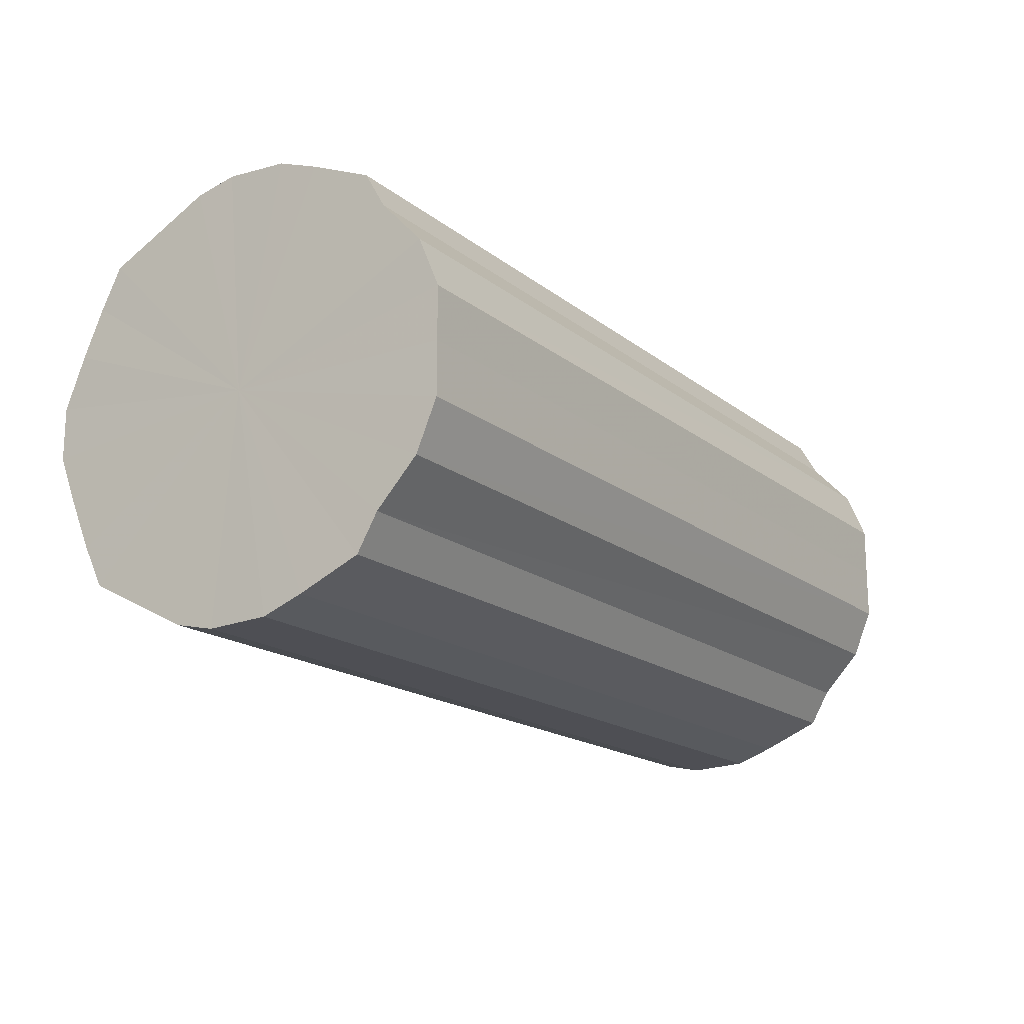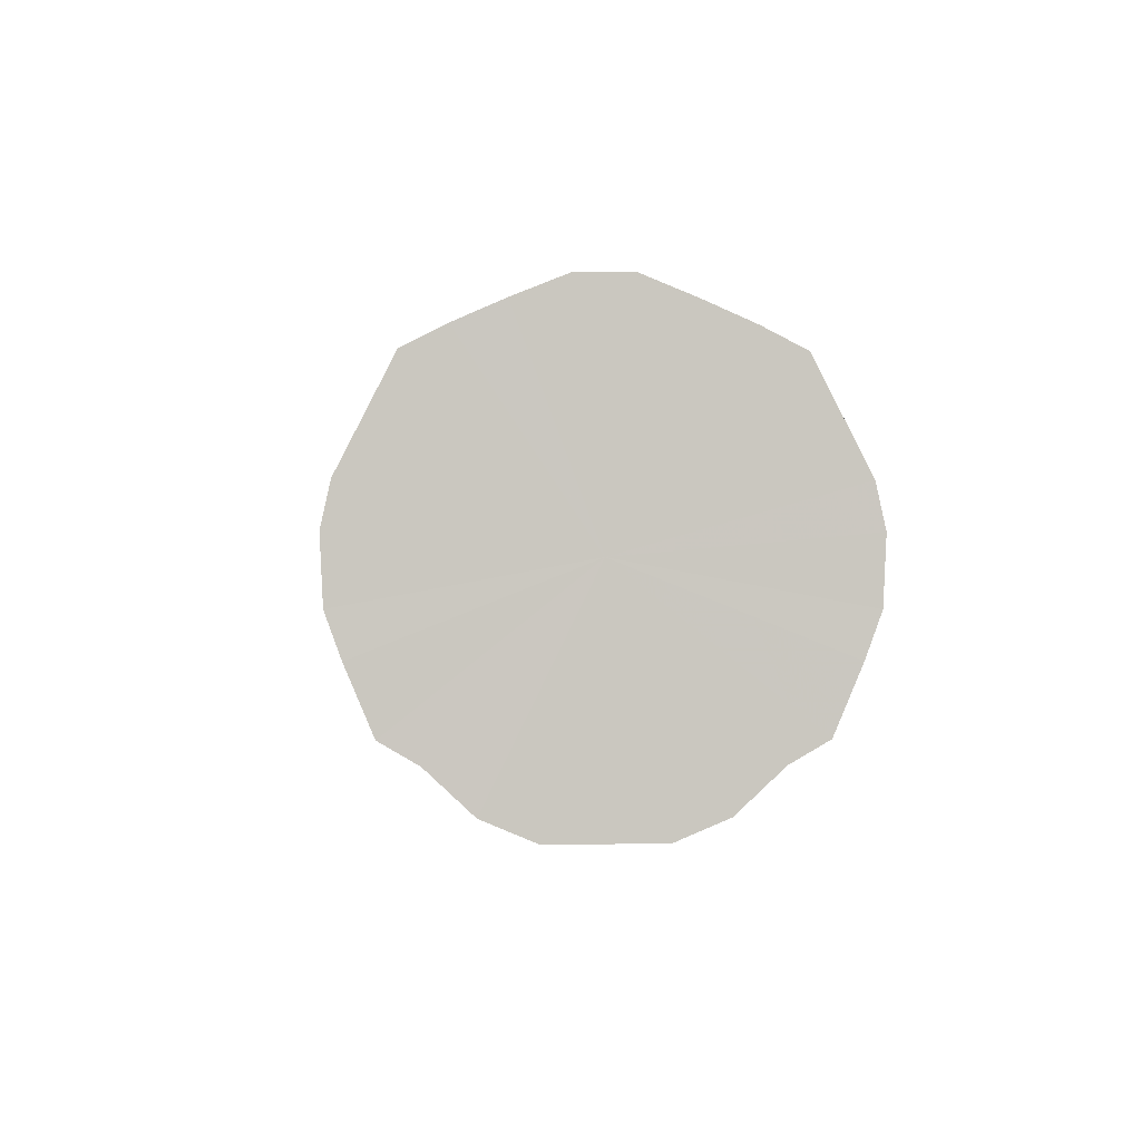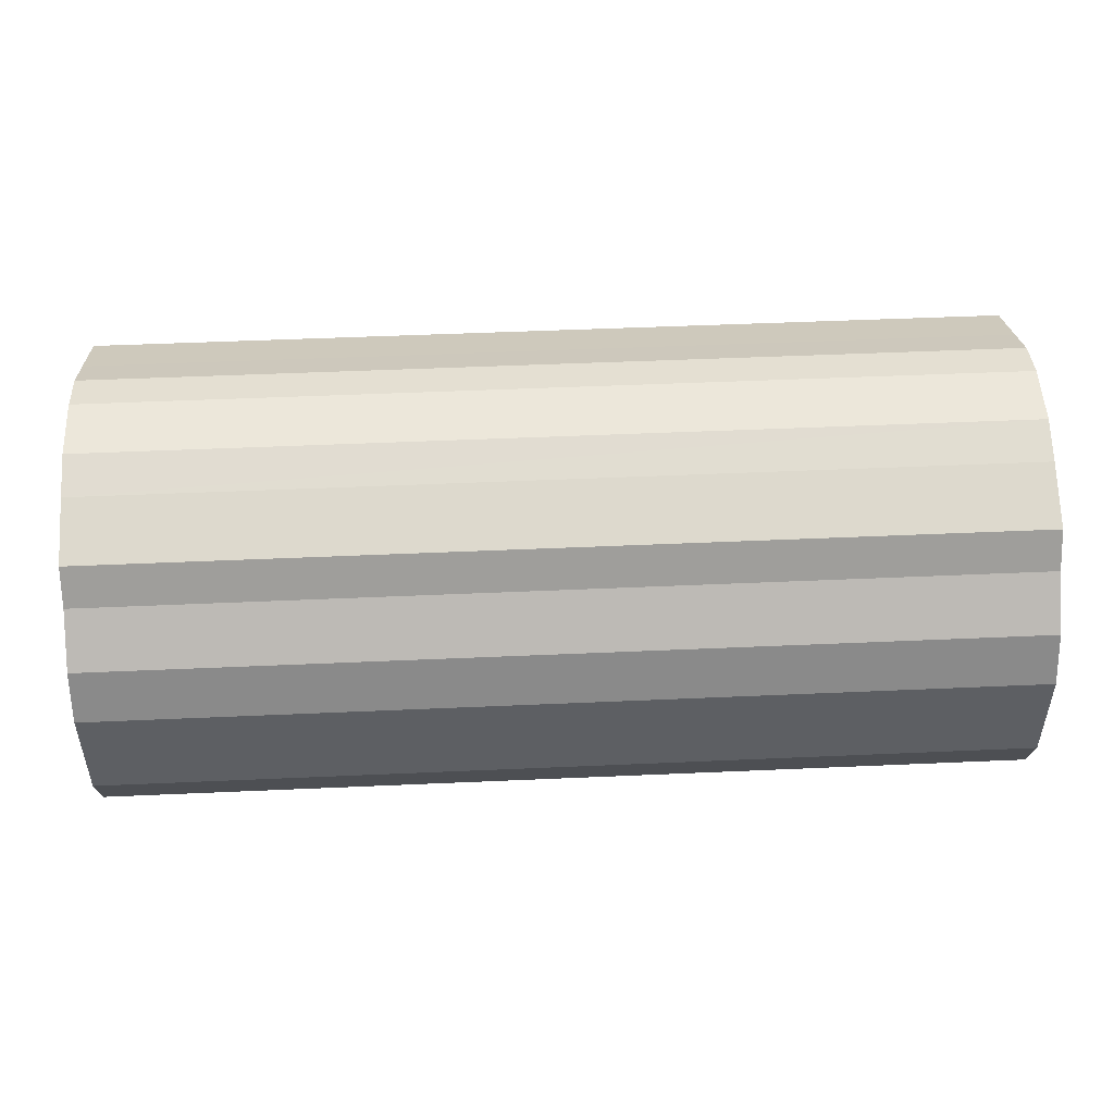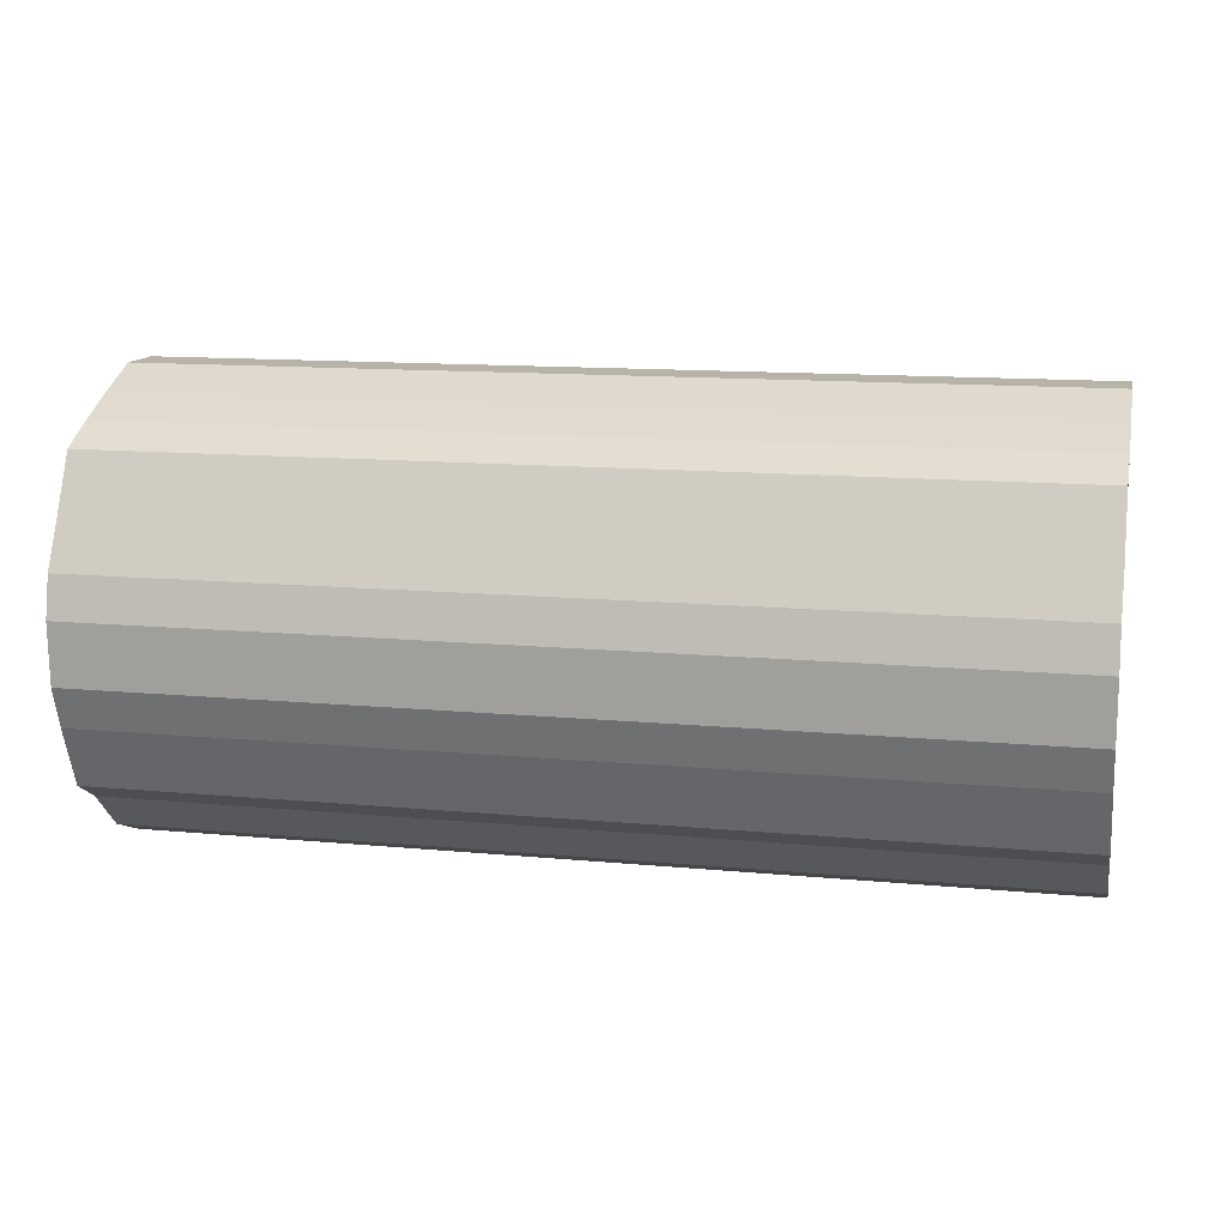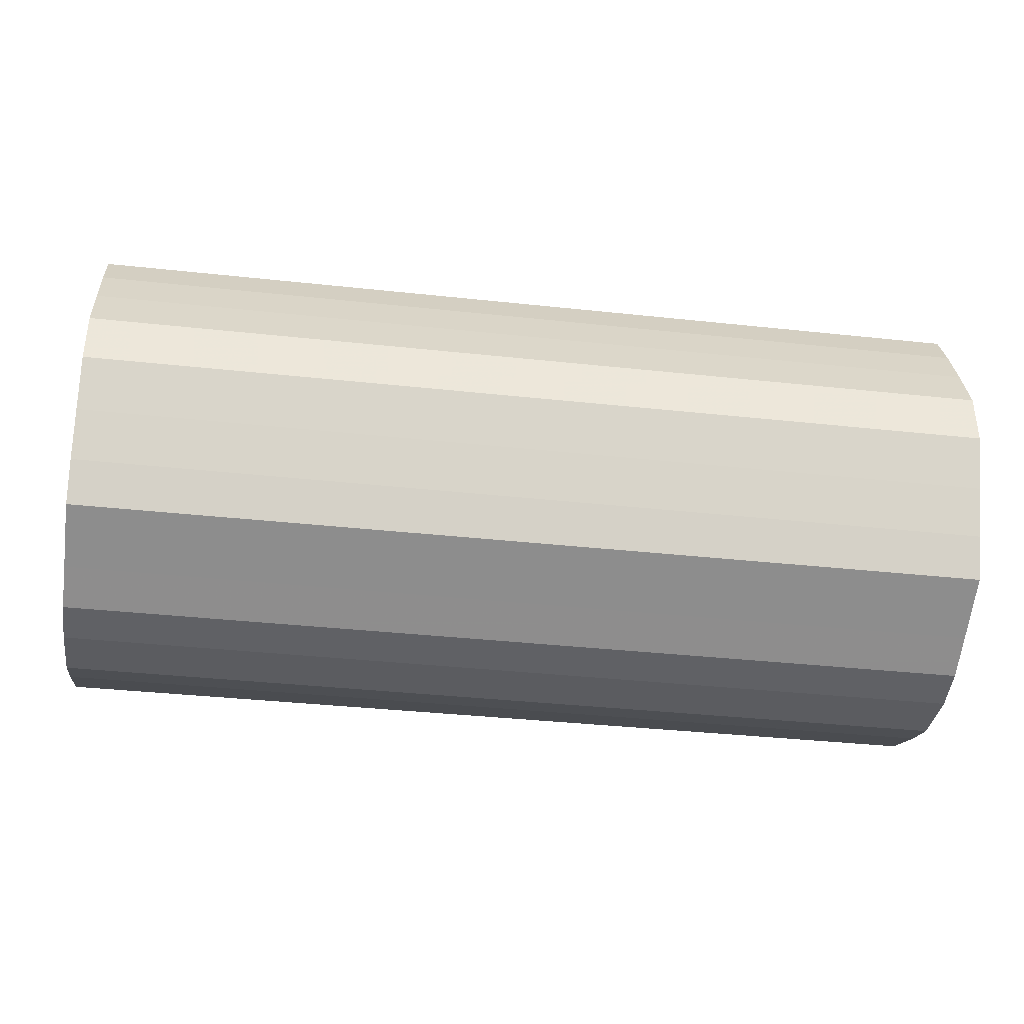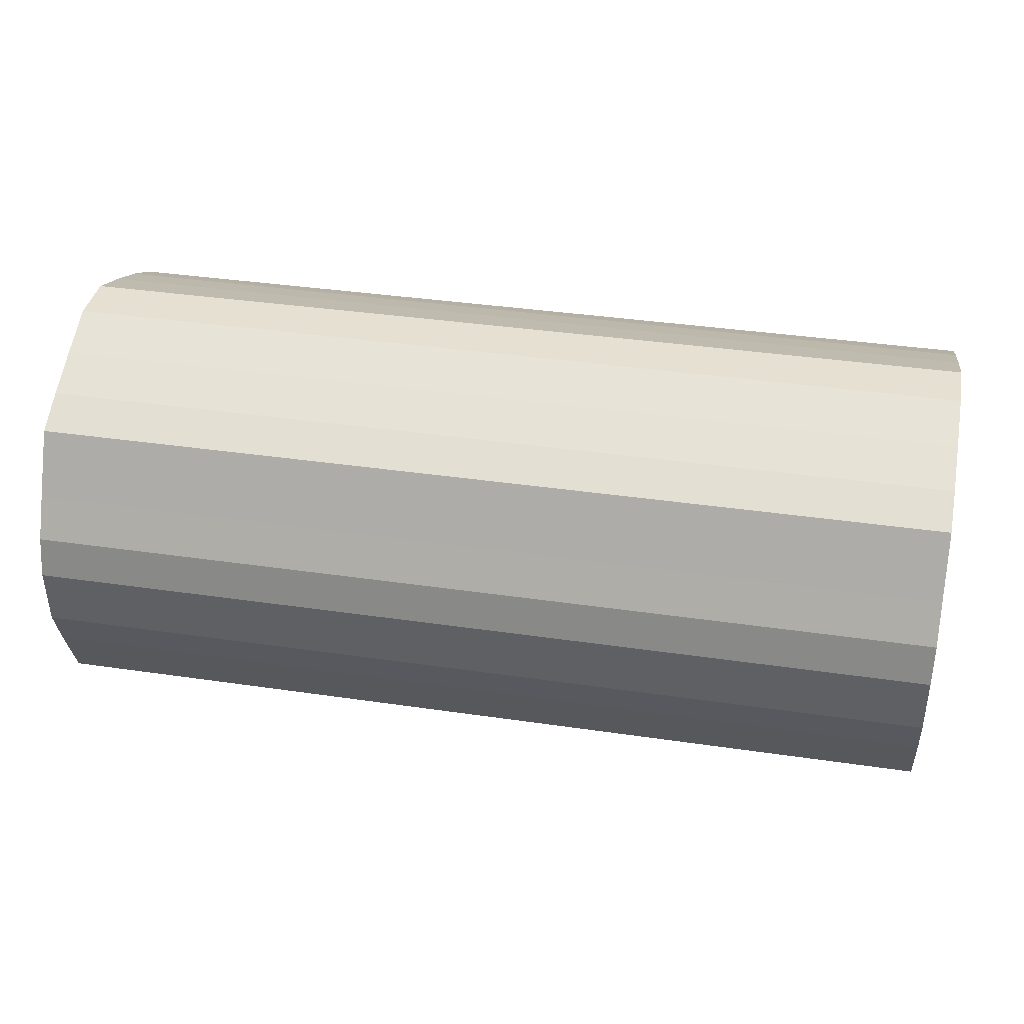
<metadata>
{"format":"obj","ext":"obj","renderer":"f3d","projection":"perspective","resolution":1024,"background":"white","views":[{"elev":-17.0,"azim":-56.7,"up":"+Z"},{"elev":-1.3,"azim":86.6,"up":"+Y"},{"elev":49.4,"azim":-2.8,"up":"+Z"},{"elev":12.7,"azim":-167.6,"up":"+Y"},{"elev":-37.5,"azim":172.1,"up":"+Z"},{"elev":37.7,"azim":-169.4,"up":"+Y"}]}
</metadata>
<code>
o 6841
v 2250 1881 17.11
v 2250 1881 17.08
v 2250 1881 17.11
v 2250 1881 17.06
v 2250 1881 17.08
v 2250 1881 17.13
v 2250 1881 17.13
v 2250 1881 17.04
v 2250 1881 17.06
v 2250 1881 17.16
v 2250 1881 17.16
v 2250 1881 17.02
v 2250 1881 17.04
v 2250 1881 17.18
v 2250 1881 17.18
v 2250 1881 17.01
v 2250 1881 17.02
v 2250 1881 17.2
v 2250 1881 17.2
v 2250 1881 17
v 2250 1881 17.01
v 2250 1881 17.21
v 2250 1881 17.21
v 2250 1881 17
v 2250 1881 17
v 2250 1881 17.22
v 2250 1881 17.22
v 2250 1881 17
v 2250 1881 17
v 2250 1881 17.22
v 2250 1881 17.22
v 2250 1881 17.01
v 2250 1881 17
v 2250 1881 17.21
v 2250 1881 17.21
v 2250 1881 17.03
v 2250 1881 17.01
v 2250 1881 17.2
v 2250 1881 17.2
v 2250 1881 17.05
v 2250 1881 17.03
v 2250 1881 17.19
v 2250 1881 17.19
v 2250 1881 17.07
v 2250 1881 17.05
v 2250 1881 17.17
v 2250 1881 17.17
v 2250 1881 17.1
v 2250 1881 17.07
v 2250 1881 17.15
v 2250 1881 17.15
v 2250 1881 17.12
v 2250 1881 17.1
v 2250 1881 17.12
v 2250 1881 17.11
v 2250 1881 17.08
v 2250 1881 17.08
v 2250 1881 17.06
v 2250 1881 17.06
v 2250 1881 17.13
v 2250 1881 17.11
v 2250 1881 17.16
v 2250 1881 17.13
v 2250 1881 17.04
v 2250 1881 17.04
v 2250 1881 17.18
v 2250 1881 17.16
v 2250 1881 17.2
v 2250 1881 17.18
v 2250 1881 17.02
v 2250 1881 17.02
v 2250 1881 17.21
v 2250 1881 17.2
v 2250 1881 17.22
v 2250 1881 17.21
v 2250 1881 17.01
v 2250 1881 17.01
v 2250 1881 17.22
v 2250 1881 17.22
v 2250 1881 17.21
v 2250 1881 17.22
v 2250 1881 17
v 2250 1881 17
v 2250 1881 17.2
v 2250 1881 17.21
v 2250 1881 17.19
v 2250 1881 17.2
v 2250 1881 17
v 2250 1881 17
v 2250 1881 17.17
v 2250 1881 17.19
v 2250 1881 17.15
v 2250 1881 17.17
v 2250 1881 17
v 2250 1881 17
v 2250 1881 17.12
v 2250 1881 17.15
v 2250 1881 17.1
v 2250 1881 17.12
v 2250 1881 17.01
v 2250 1881 17.01
v 2250 1881 17.07
v 2250 1881 17.1
v 2250 1881 17.05
v 2250 1881 17.07
v 2250 1881 17.03
v 2250 1881 17.03
v 2250 1881 17.05
v 2250 1881 17.11
v 2250 1881 17.08
v 2250 1881 17.11
v 2250 1881 17.06
v 2250 1881 17.13
v 2250 1881 17.04
v 2250 1881 17.16
v 2250 1881 17.02
v 2250 1881 17.18
v 2250 1881 17.01
v 2250 1881 17.2
v 2250 1881 17
v 2250 1881 17.21
v 2250 1881 17
v 2250 1881 17.22
v 2250 1881 17
v 2250 1881 17.22
v 2250 1881 17.01
v 2250 1881 17.21
v 2250 1881 17.03
v 2250 1881 17.2
v 2250 1881 17.05
v 2250 1881 17.19
v 2250 1881 17.07
v 2250 1881 17.17
v 2250 1881 17.1
v 2250 1881 17.15
v 2250 1881 17.12
v 2250 1881 17.11
v 2250 1881 17.11
v 2250 1881 17.08
v 2250 1881 17.13
v 2250 1881 17.06
v 2250 1881 17.16
v 2250 1881 17.04
v 2250 1881 17.18
v 2250 1881 17.02
v 2250 1881 17.2
v 2250 1881 17.01
v 2250 1881 17.21
v 2250 1881 17
v 2250 1881 17.22
v 2250 1881 17
v 2250 1881 17.22
v 2250 1881 17
v 2250 1881 17.21
v 2250 1881 17.01
v 2250 1881 17.2
v 2250 1881 17.03
v 2250 1881 17.19
v 2250 1881 17.05
v 2250 1881 17.17
v 2250 1881 17.07
v 2250 1881 17.15
v 2250 1881 17.1
v 2250 1881 17.12
f 1 2 3
f 2 4 5
f 6 1 7
f 4 8 9
f 10 6 11
f 8 12 13
f 14 10 15
f 12 16 17
f 18 14 19
f 16 20 21
f 22 18 23
f 20 24 25
f 26 22 27
f 24 28 29
f 30 26 31
f 28 32 33
f 34 30 35
f 32 36 37
f 38 34 39
f 36 40 41
f 42 38 43
f 40 44 45
f 46 42 47
f 44 48 49
f 50 46 51
f 48 52 53
f 52 50 54
f 55 56 57
f 57 58 59
f 60 61 55
f 62 63 60
f 59 64 65
f 66 67 62
f 68 69 66
f 65 70 71
f 72 73 68
f 74 75 72
f 71 76 77
f 78 79 74
f 80 81 78
f 77 82 83
f 84 85 80
f 86 87 84
f 83 88 89
f 90 91 86
f 92 93 90
f 89 94 95
f 96 97 92
f 98 99 96
f 95 100 101
f 102 103 98
f 104 105 102
f 101 106 107
f 107 108 104
f 109 110 111
f 109 112 110
f 109 111 113
f 109 114 112
f 109 113 115
f 109 116 114
f 109 115 117
f 109 118 116
f 109 117 119
f 109 120 118
f 109 119 121
f 109 122 120
f 109 121 123
f 109 124 122
f 109 123 125
f 109 126 124
f 109 125 127
f 109 128 126
f 109 127 129
f 109 130 128
f 109 129 131
f 109 132 130
f 109 131 133
f 109 134 132
f 109 133 135
f 109 136 134
f 109 135 136
f 137 138 139
f 137 140 138
f 137 139 141
f 137 142 140
f 137 141 143
f 137 144 142
f 137 143 145
f 137 146 144
f 137 145 147
f 137 148 146
f 137 147 149
f 137 150 148
f 137 149 151
f 137 152 150
f 137 151 153
f 137 154 152
f 137 153 155
f 137 156 154
f 137 155 157
f 137 158 156
f 137 157 159
f 137 160 158
f 137 159 161
f 137 162 160
f 137 161 163
f 137 164 162
f 137 163 164

</code>
